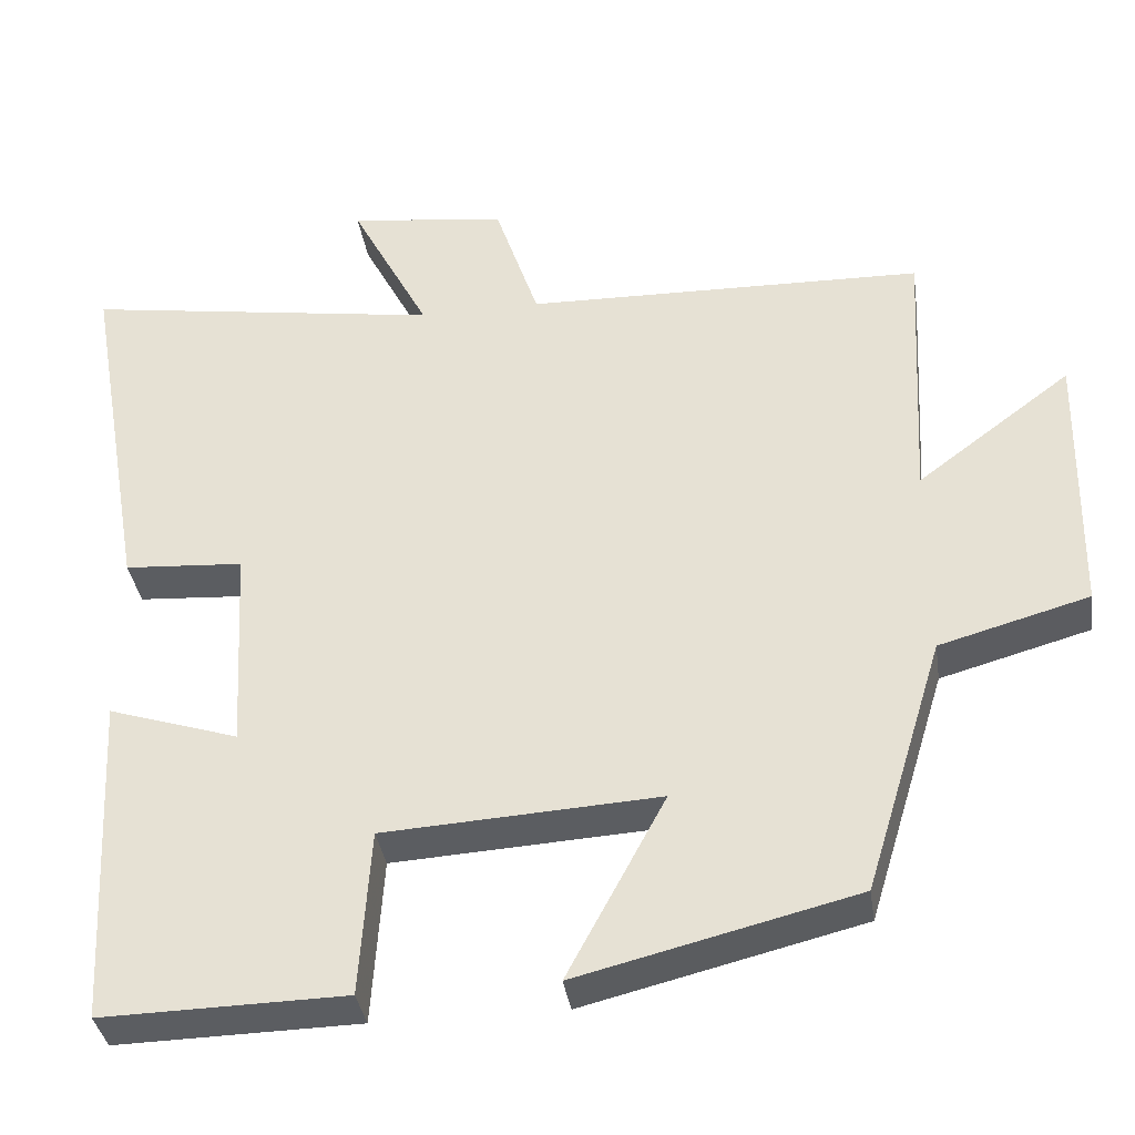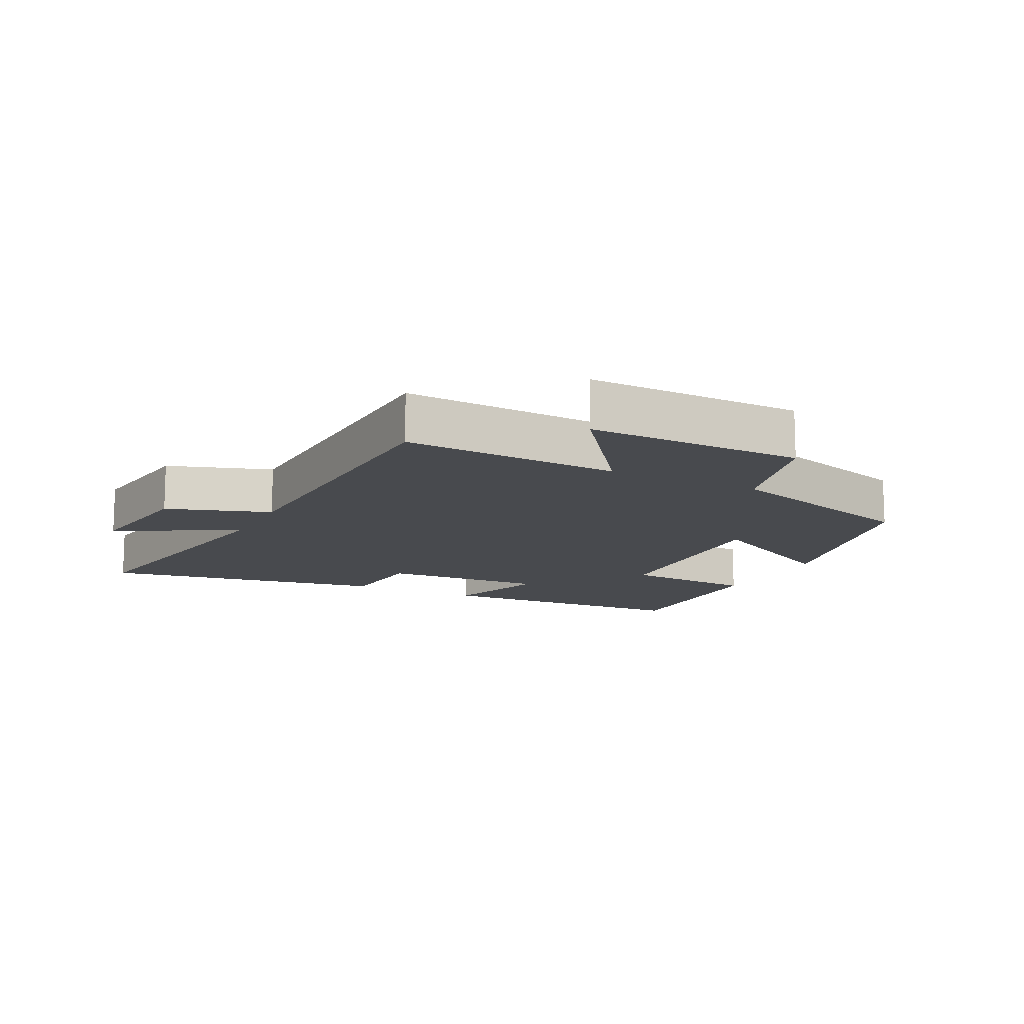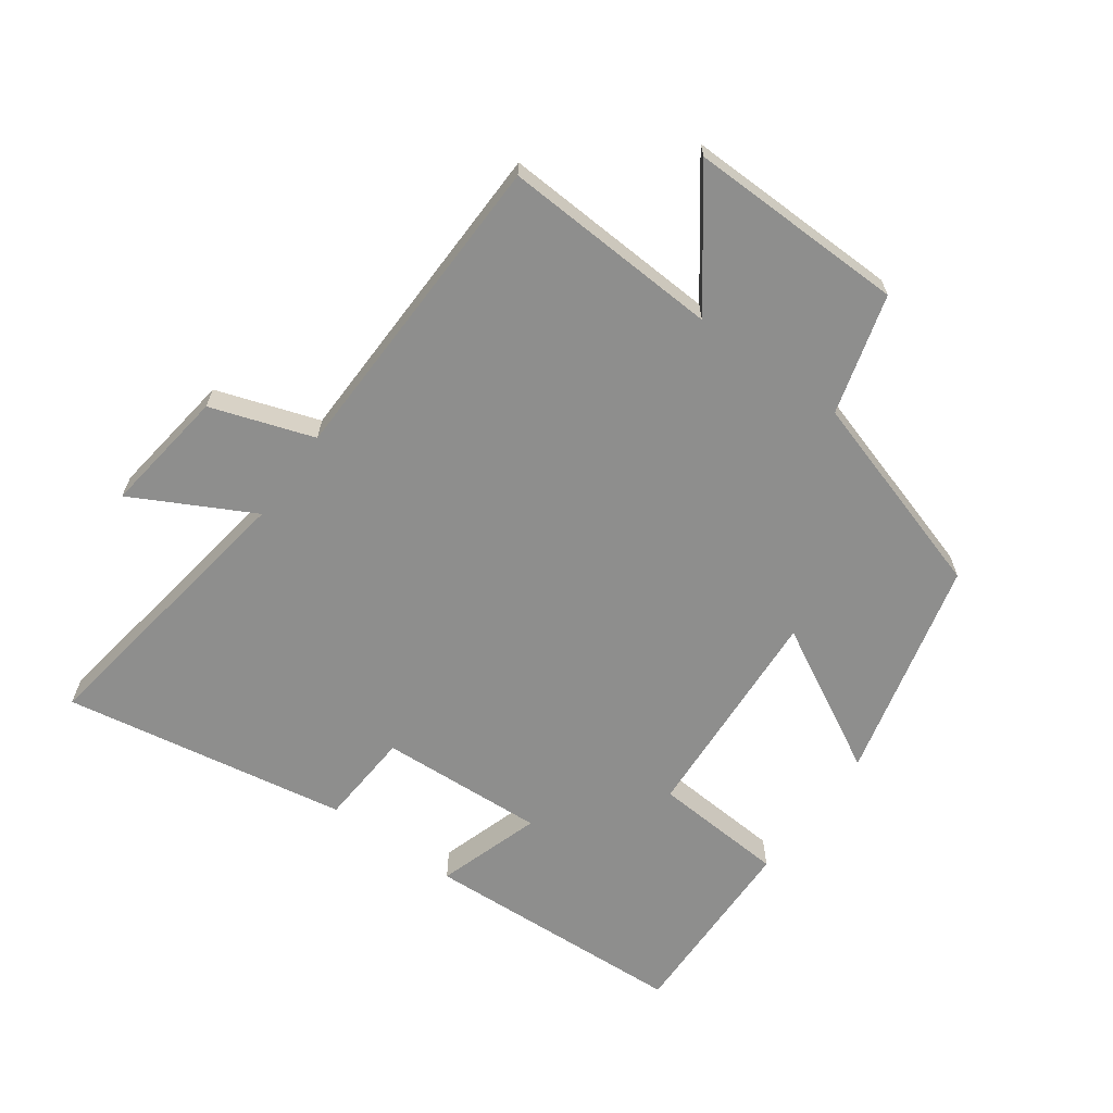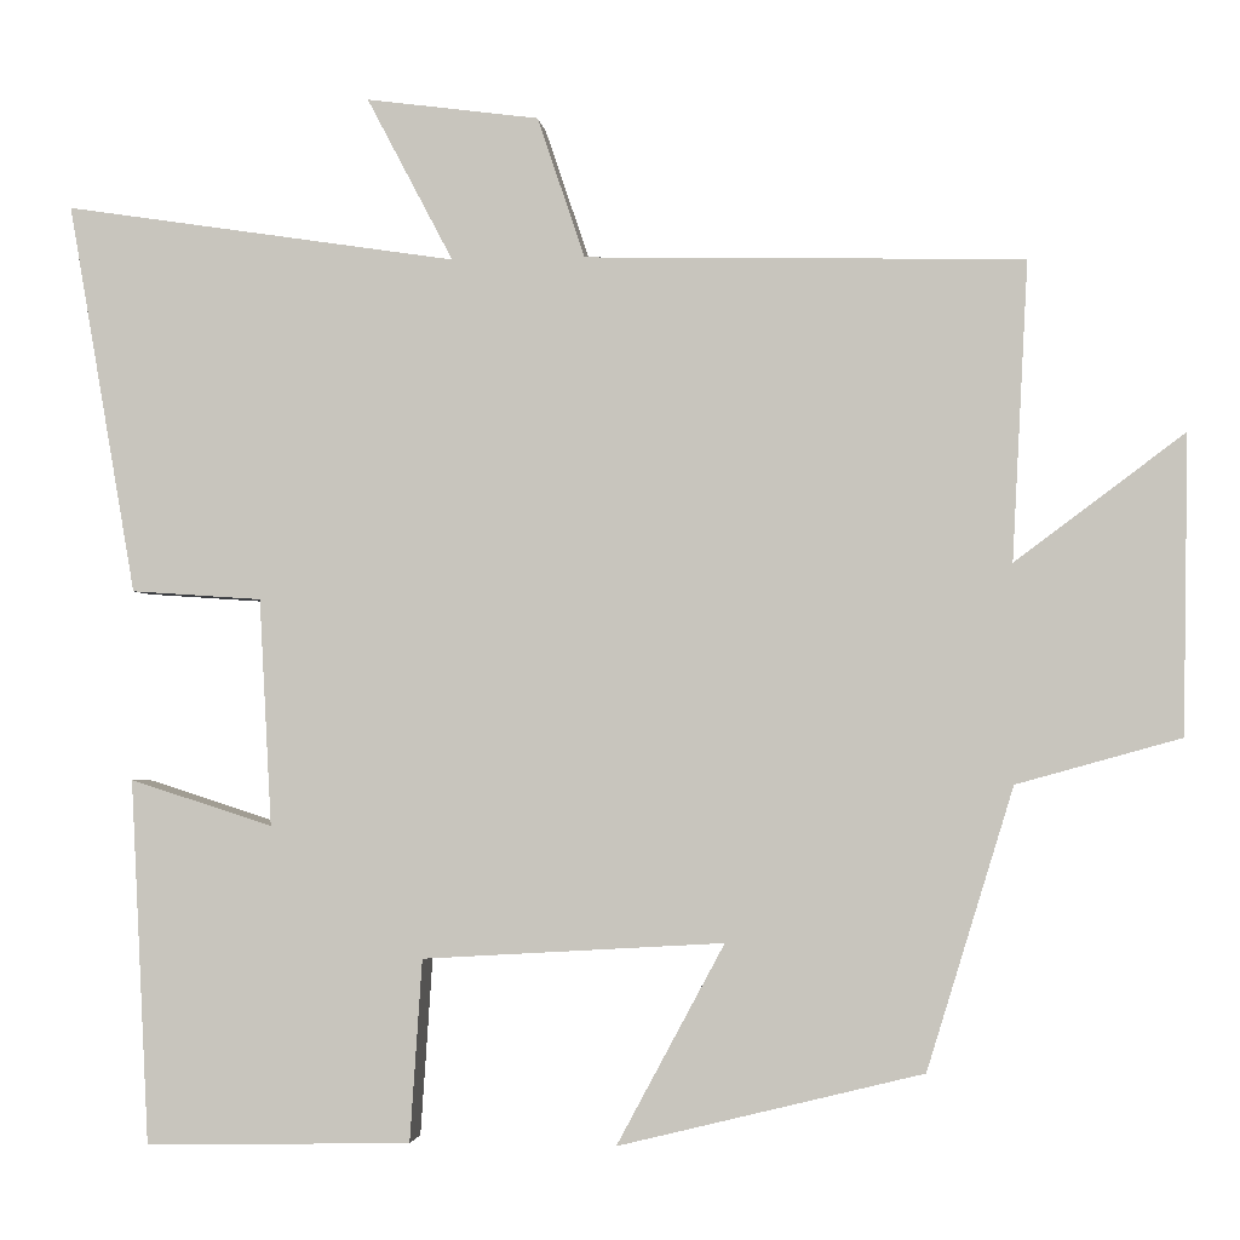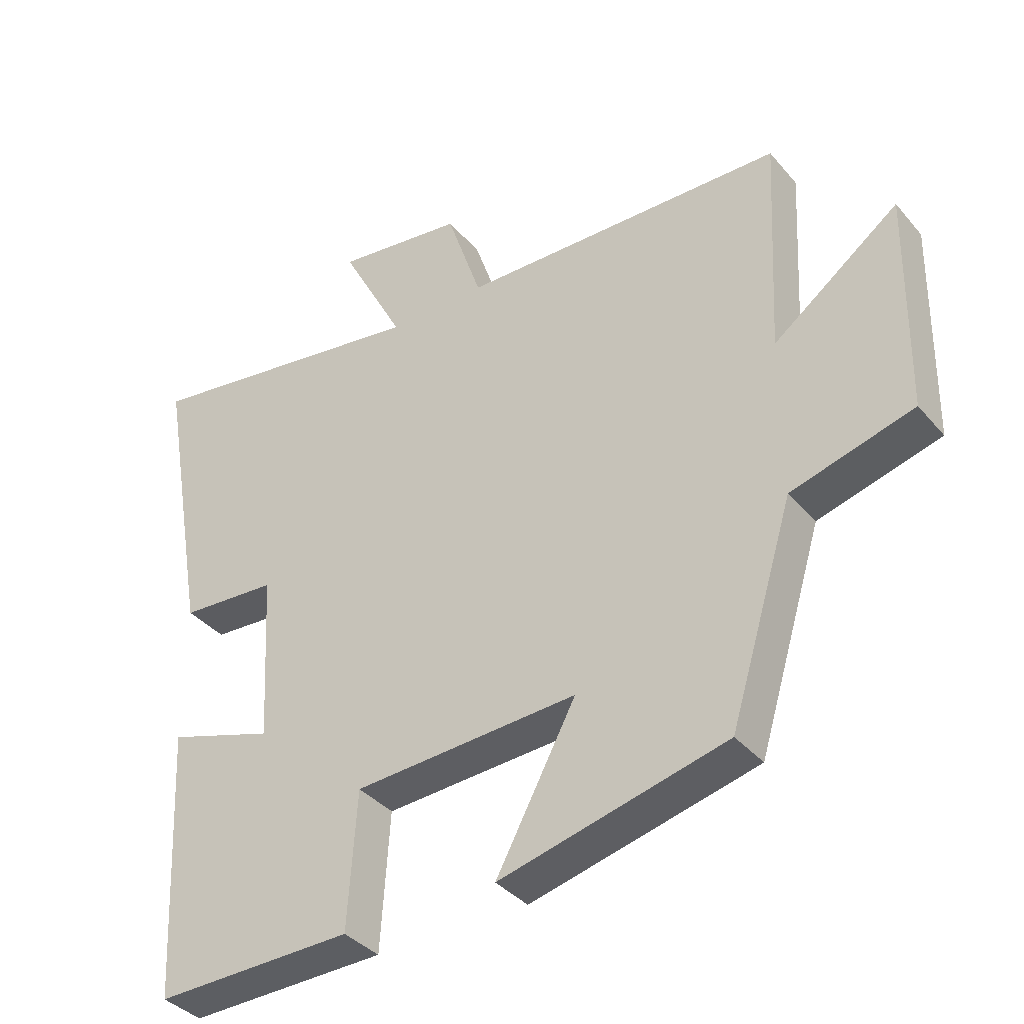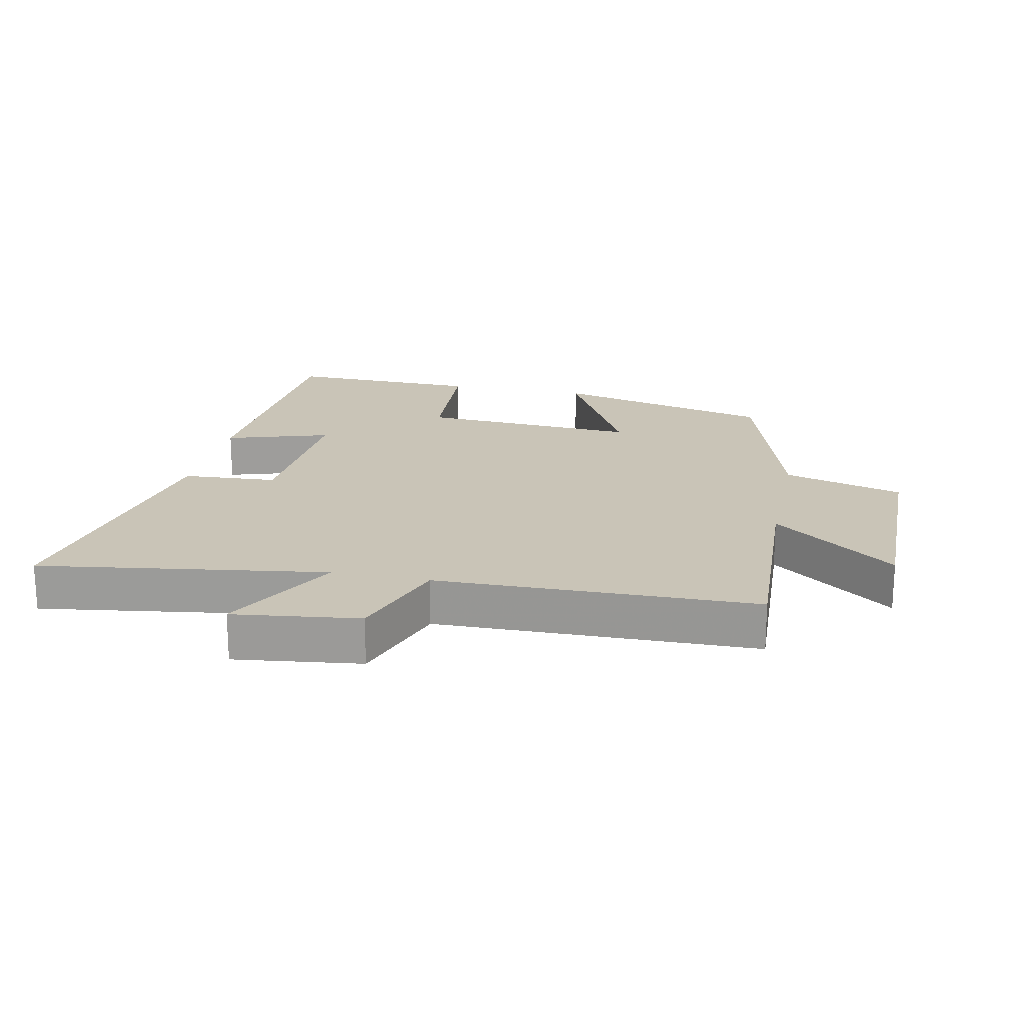
<metadata>
{"format":"obj","ext":"obj","renderer":"f3d","projection":"perspective","resolution":1024,"background":"white","views":[{"elev":-36.1,"azim":8.4,"up":"+Z"},{"elev":-12.8,"azim":63.1,"up":"+Y"},{"elev":-64.9,"azim":54.2,"up":"+Y"},{"elev":-2.4,"azim":6.2,"up":"+Z"},{"elev":-37.2,"azim":35.1,"up":"+Z"},{"elev":19.9,"azim":12.1,"up":"+Y"}]}
</metadata>
<code>
v -0.479 0.07 -0.506
v -0.5 0.07 -0.092
v -0.338 0.07 -0.144
v -0.352 0.07 0.114
v -0.5 0.07 0.124
v -0.577 0.07 0.568
v -0.131 0.07 0.5
v -0.229 0.07 0.686
v -0.033 0.07 0.66
v 0.021 0.07 0.5
v 0.518 0.07 0.489
v 0.5 0.07 0.15
v 0.692 0.07 0.294
v 0.686 0.07 -0.044
v 0.5 0.07 -0.096
v 0.402 0.07 -0.415
v 0.057 0.07 -0.5
v 0.179 0.07 -0.273
v -0.163 0.07 -0.293
v -0.177 0.07 -0.5
v -0.479 0 -0.506
v -0.5 0 -0.092
v -0.338 0 -0.144
v -0.352 0 0.114
v -0.5 0 0.124
v -0.577 0 0.568
v -0.131 0 0.5
v -0.229 0 0.686
v -0.033 0 0.66
v 0.021 0 0.5
v 0.518 0 0.489
v 0.5 0 0.15
v 0.692 0 0.294
v 0.686 0 -0.044
v 0.5 0 -0.096
v 0.402 0 -0.415
v 0.057 0 -0.5
v 0.179 0 -0.273
v -0.163 0 -0.293
v -0.177 0 -0.5
f 1 2 3
f 20 1 3
f 19 20 3
f 18 19 3 4
f 15 16 17 18
f 15 18 4
f 12 13 14 15
f 12 15 4
f 12 4 5
f 11 12 5
f 10 11 5
f 7 8 9 10
f 7 10 5
f 5 6 7
f 23 22 21
f 23 21 40
f 23 40 39
f 24 23 39 38
f 38 37 36 35
f 24 38 35
f 35 34 33 32
f 24 35 32
f 25 24 32
f 25 32 31
f 25 31 30
f 30 29 28 27
f 25 30 27
f 27 26 25
f 1 21 22 2
f 2 22 23 3
f 3 23 24 4
f 4 24 25 5
f 5 25 26 6
f 6 26 27 7
f 7 27 28 8
f 8 28 29 9
f 9 29 30 10
f 10 30 31 11
f 11 31 32 12
f 12 32 33 13
f 13 33 34 14
f 14 34 35 15
f 15 35 36 16
f 16 36 37 17
f 17 37 38 18
f 18 38 39 19
f 19 39 40 20
f 20 40 21 1

</code>
